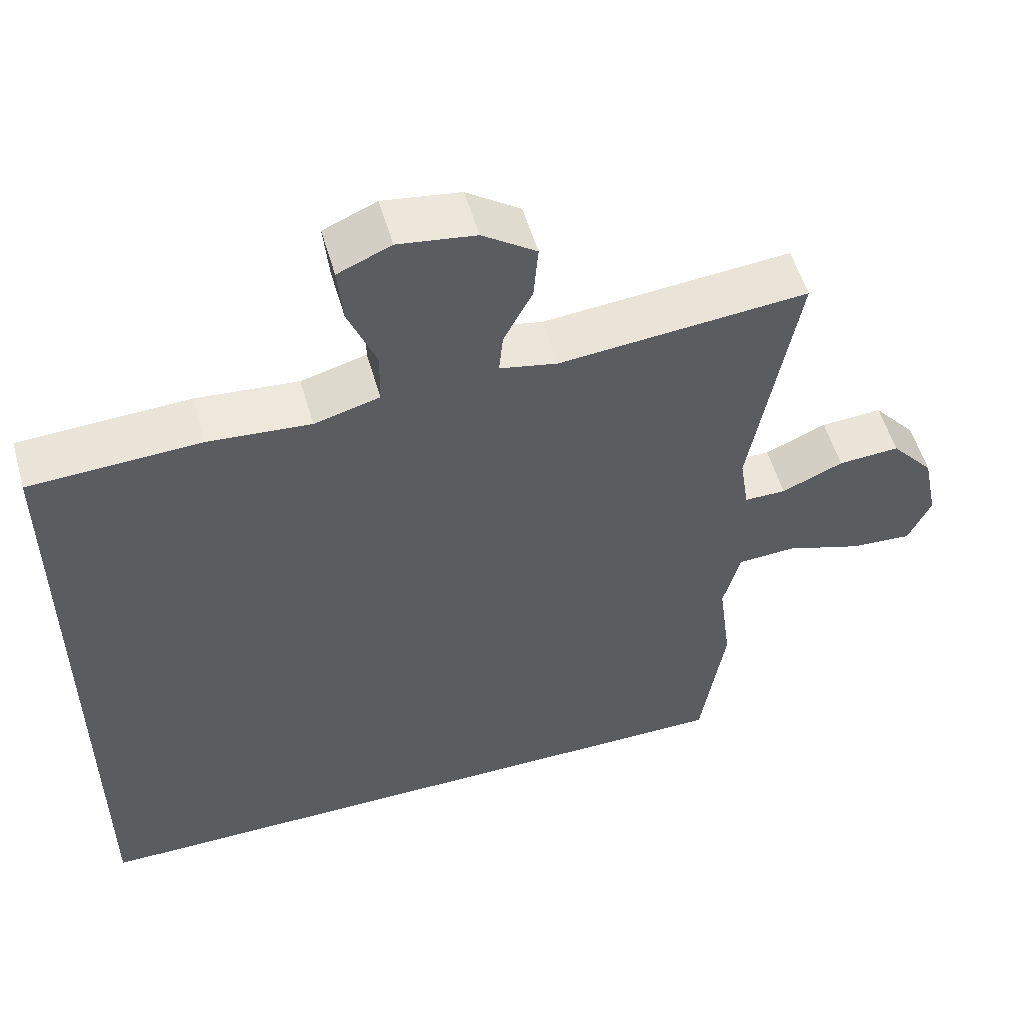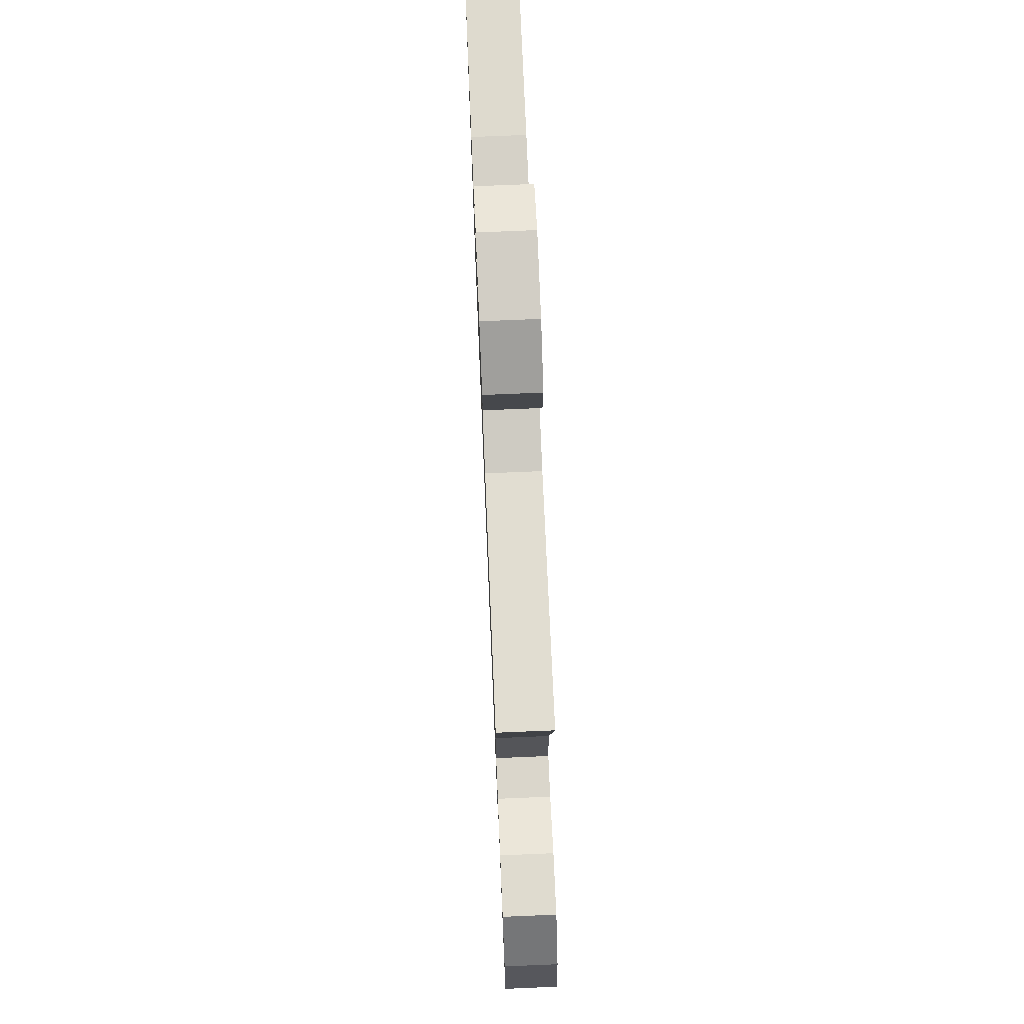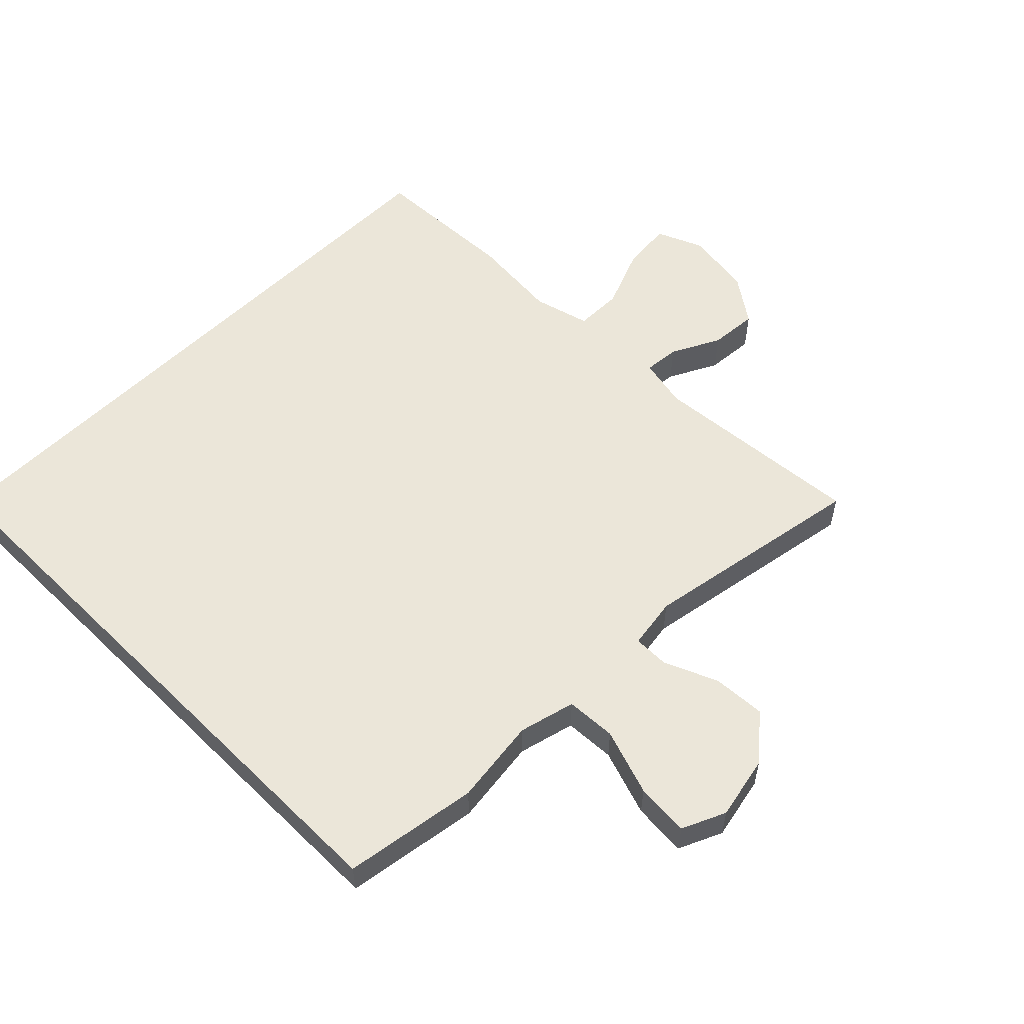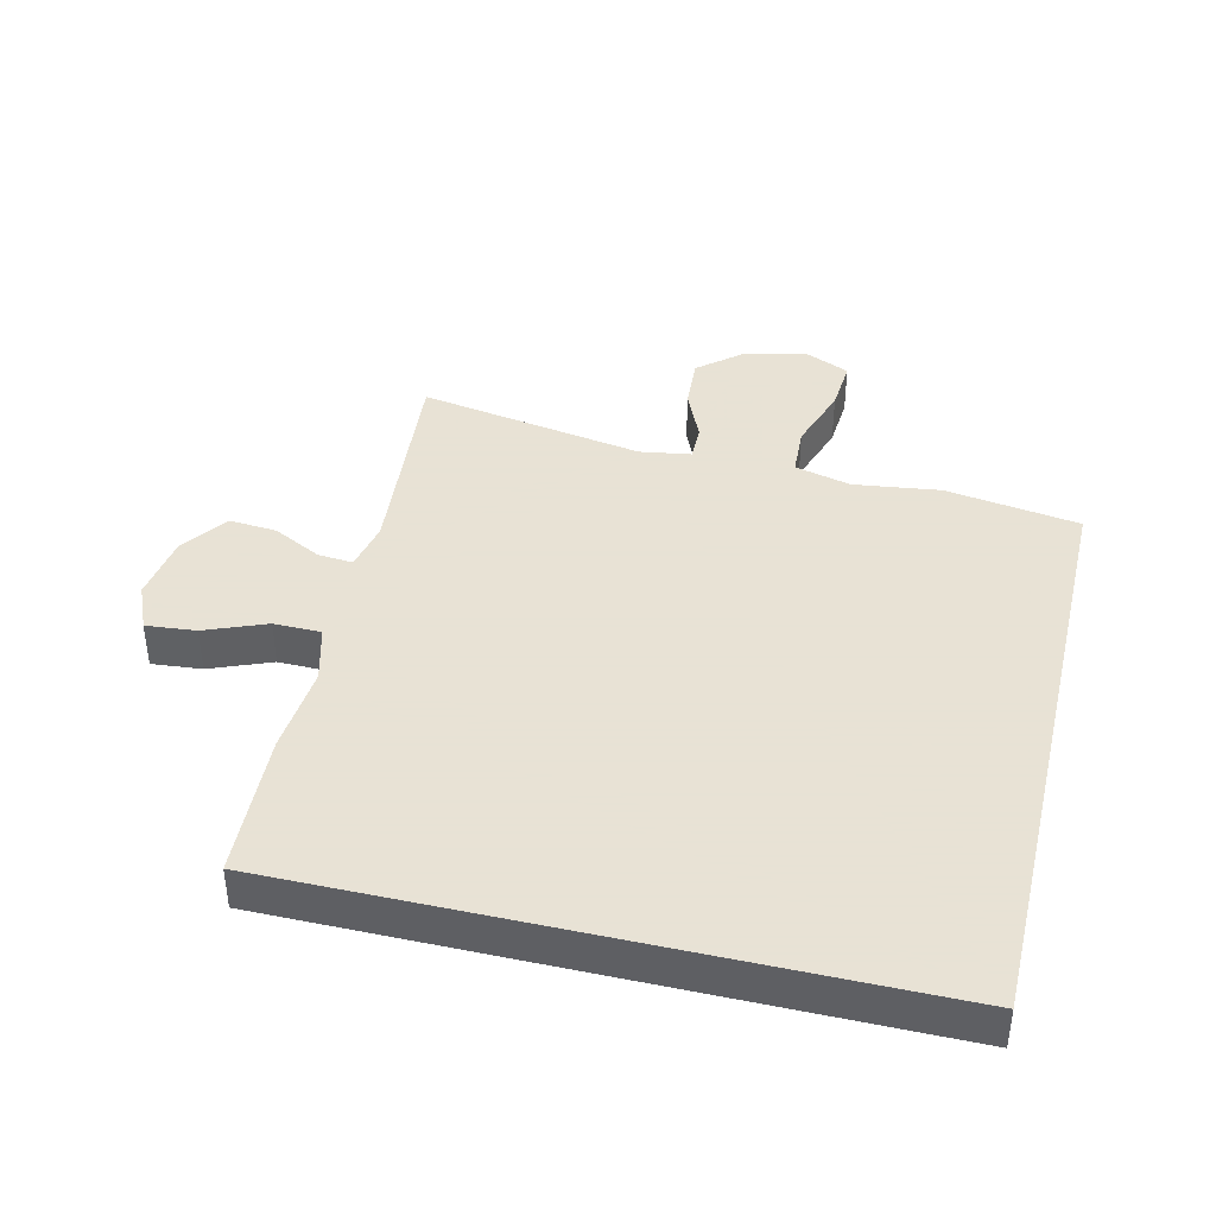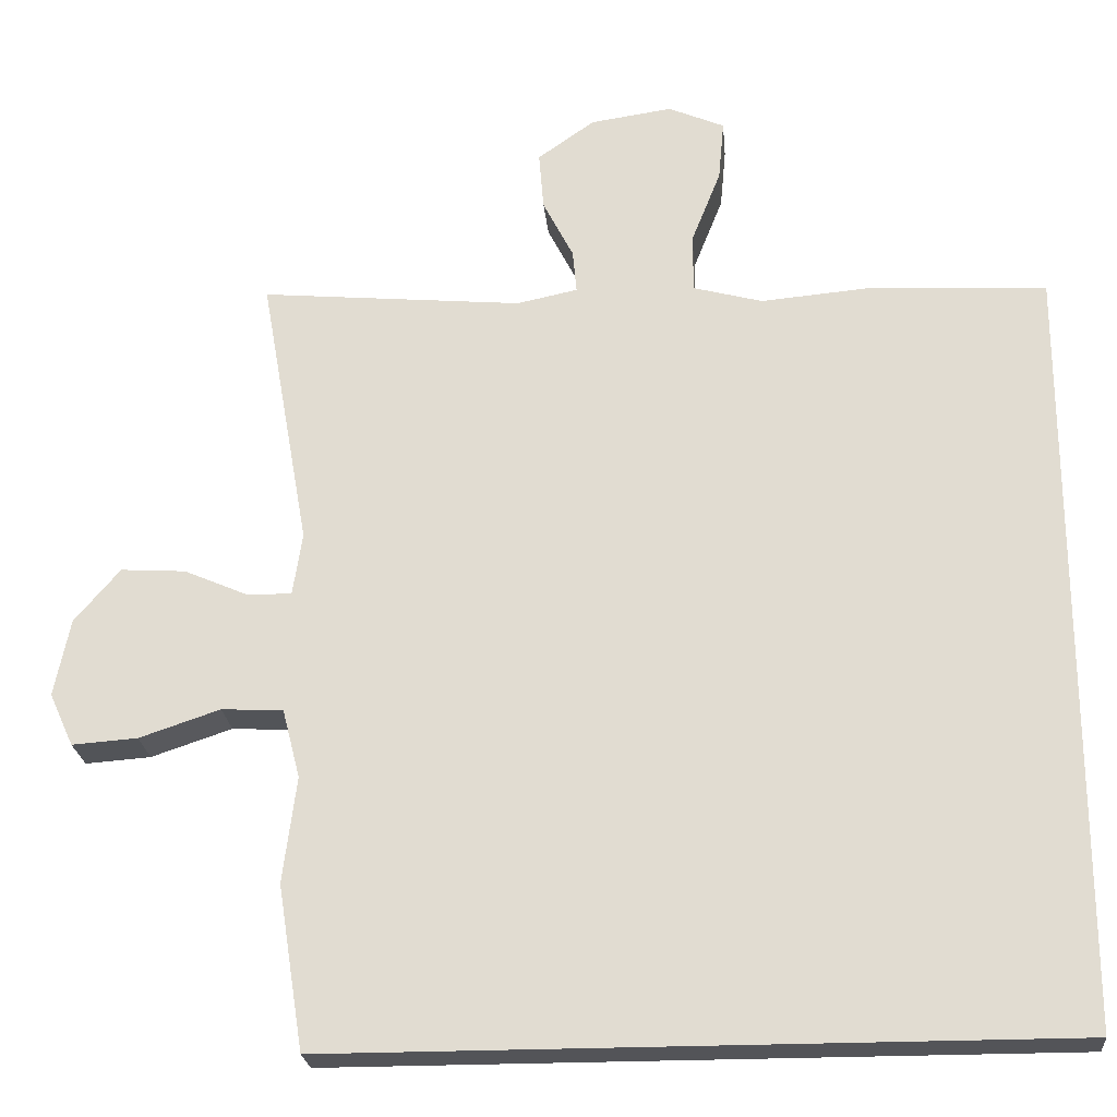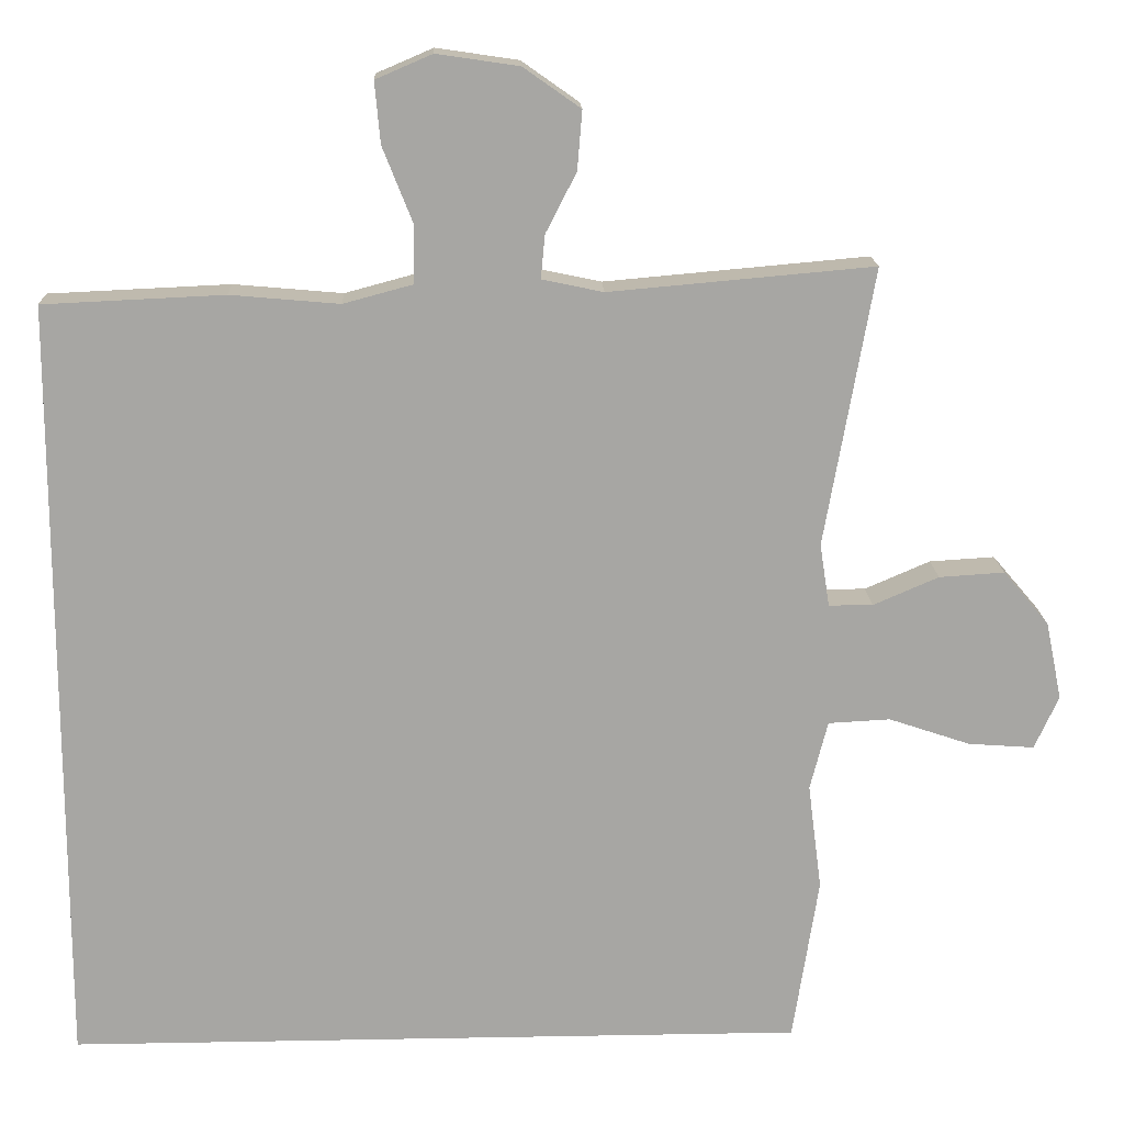
<metadata>
{"format":"obj","ext":"obj","renderer":"f3d","projection":"perspective","resolution":1024,"background":"white","views":[{"elev":54.3,"azim":164.1,"up":"+Z"},{"elev":73.8,"azim":-92.4,"up":"+Z"},{"elev":56.1,"azim":-135.1,"up":"+Y"},{"elev":40.6,"azim":103.3,"up":"+Y"},{"elev":-23.4,"azim":5.1,"up":"+Z"},{"elev":16.1,"azim":177.8,"up":"+Z"}]}
</metadata>
<code>
v -0.5 0.07 0.5
v -0.172 0.07 0.471
v -0.096 0.07 0.487
v -0.101 0.07 0.541
v -0.139 0.07 0.615
v -0.145 0.07 0.688
v -0.074 0.07 0.738
v 0.028 0.07 0.753
v 0.098 0.07 0.723
v 0.091 0.07 0.647
v 0.054 0.07 0.554
v 0.055 0.07 0.482
v 0.141 0.07 0.459
v 0.276 0.07 0.471
v 0.5 0.07 0.461
v 0.5 0.07 -0.5
v -0.418 0.07 -0.5
v -0.45 0.07 -0.295
v -0.433 0.07 -0.163
v -0.455 0.07 -0.077
v -0.532 0.07 -0.073
v -0.633 0.07 -0.107
v -0.715 0.07 -0.113
v -0.745 0.07 -0.047
v -0.725 0.07 0.05
v -0.668 0.07 0.117
v -0.587 0.07 0.112
v -0.506 0.07 0.077
v -0.451 0.07 0.077
v -0.439 0.07 0.155
v -0.5 0 0.5
v -0.172 0 0.471
v -0.096 0 0.487
v -0.101 0 0.541
v -0.139 0 0.615
v -0.145 0 0.688
v -0.074 0 0.738
v 0.028 0 0.753
v 0.098 0 0.723
v 0.091 0 0.647
v 0.054 0 0.554
v 0.055 0 0.482
v 0.141 0 0.459
v 0.276 0 0.471
v 0.5 0 0.461
v 0.5 0 -0.5
v -0.418 0 -0.5
v -0.45 0 -0.295
v -0.433 0 -0.163
v -0.455 0 -0.077
v -0.532 0 -0.073
v -0.633 0 -0.107
v -0.715 0 -0.113
v -0.745 0 -0.047
v -0.725 0 0.05
v -0.668 0 0.117
v -0.587 0 0.112
v -0.506 0 0.077
v -0.451 0 0.077
v -0.439 0 0.155
f 25 26 27 28
f 25 28 29
f 24 25 29
f 21 22 23 24
f 20 21 24 29
f 19 20 29 30
f 17 18 19
f 16 17 19 30
f 13 14 15 16
f 12 13 16 30
f 8 9 10 11
f 4 5 6 7
f 3 4 7 8
f 30 1 2
f 30 2 3
f 12 30 3
f 3 8 11 12
f 58 57 56 55
f 59 58 55
f 59 55 54
f 54 53 52 51
f 59 54 51 50
f 60 59 50 49
f 49 48 47
f 60 49 47 46
f 46 45 44 43
f 60 46 43 42
f 41 40 39 38
f 37 36 35 34
f 38 37 34 33
f 32 31 60
f 33 32 60
f 33 60 42
f 42 41 38 33
f 1 31 32 2
f 2 32 33 3
f 3 33 34 4
f 4 34 35 5
f 5 35 36 6
f 6 36 37 7
f 7 37 38 8
f 8 38 39 9
f 9 39 40 10
f 10 40 41 11
f 11 41 42 12
f 12 42 43 13
f 13 43 44 14
f 14 44 45 15
f 15 45 46 16
f 16 46 47 17
f 17 47 48 18
f 18 48 49 19
f 19 49 50 20
f 20 50 51 21
f 21 51 52 22
f 22 52 53 23
f 23 53 54 24
f 24 54 55 25
f 25 55 56 26
f 26 56 57 27
f 27 57 58 28
f 28 58 59 29
f 29 59 60 30
f 30 60 31 1

</code>
